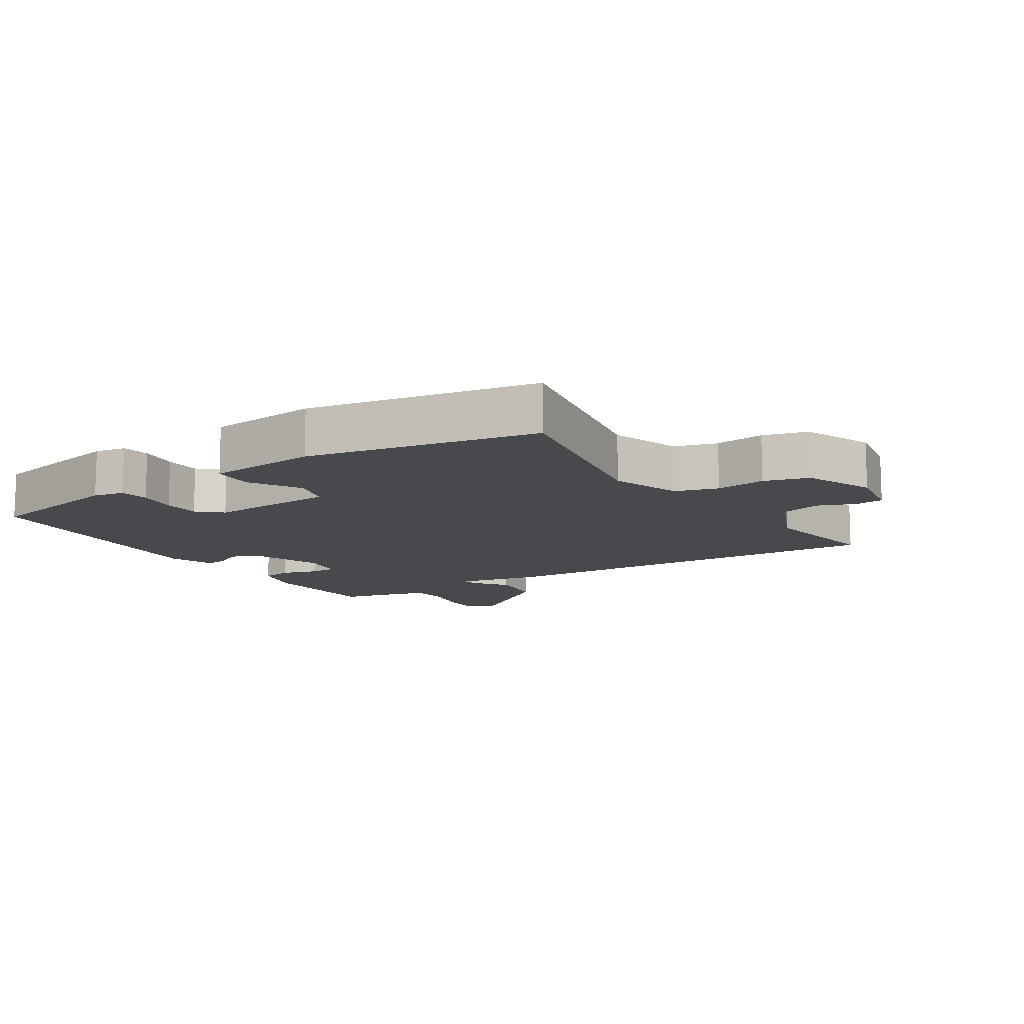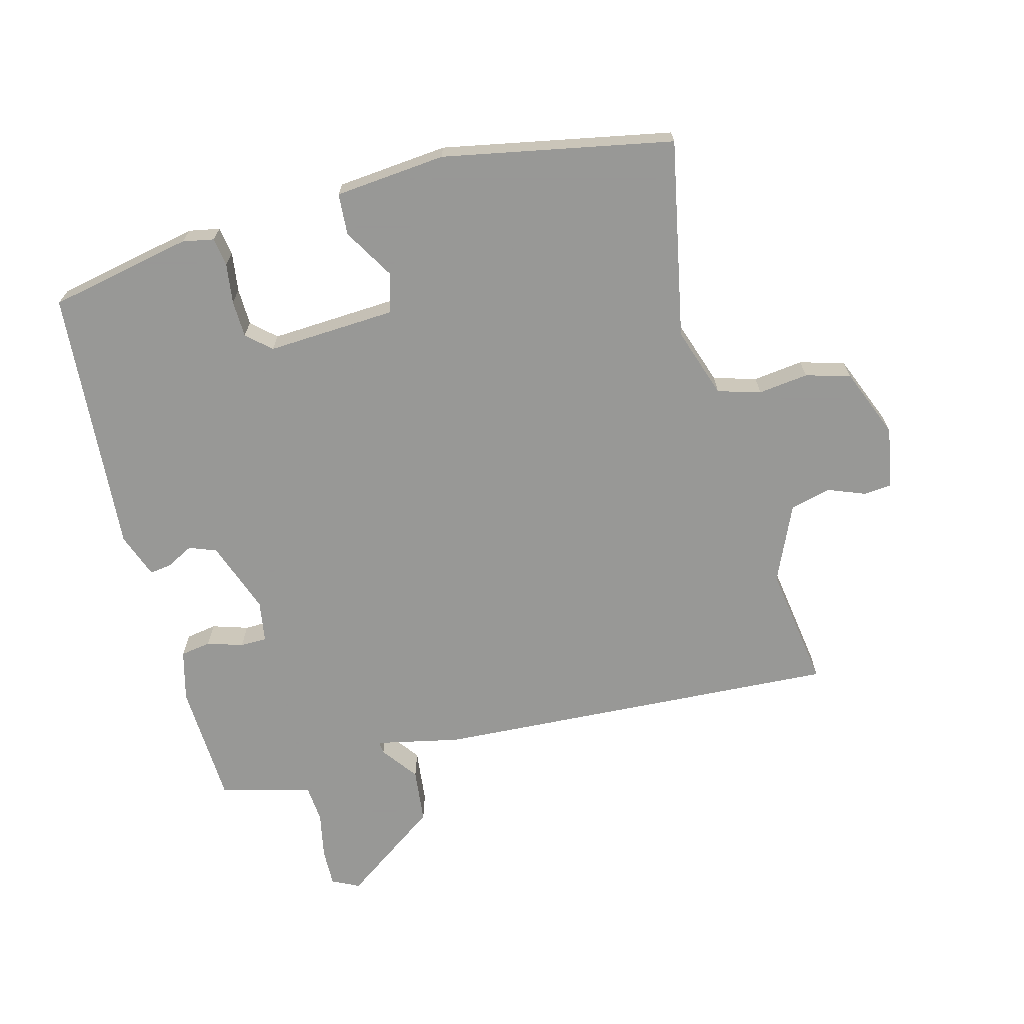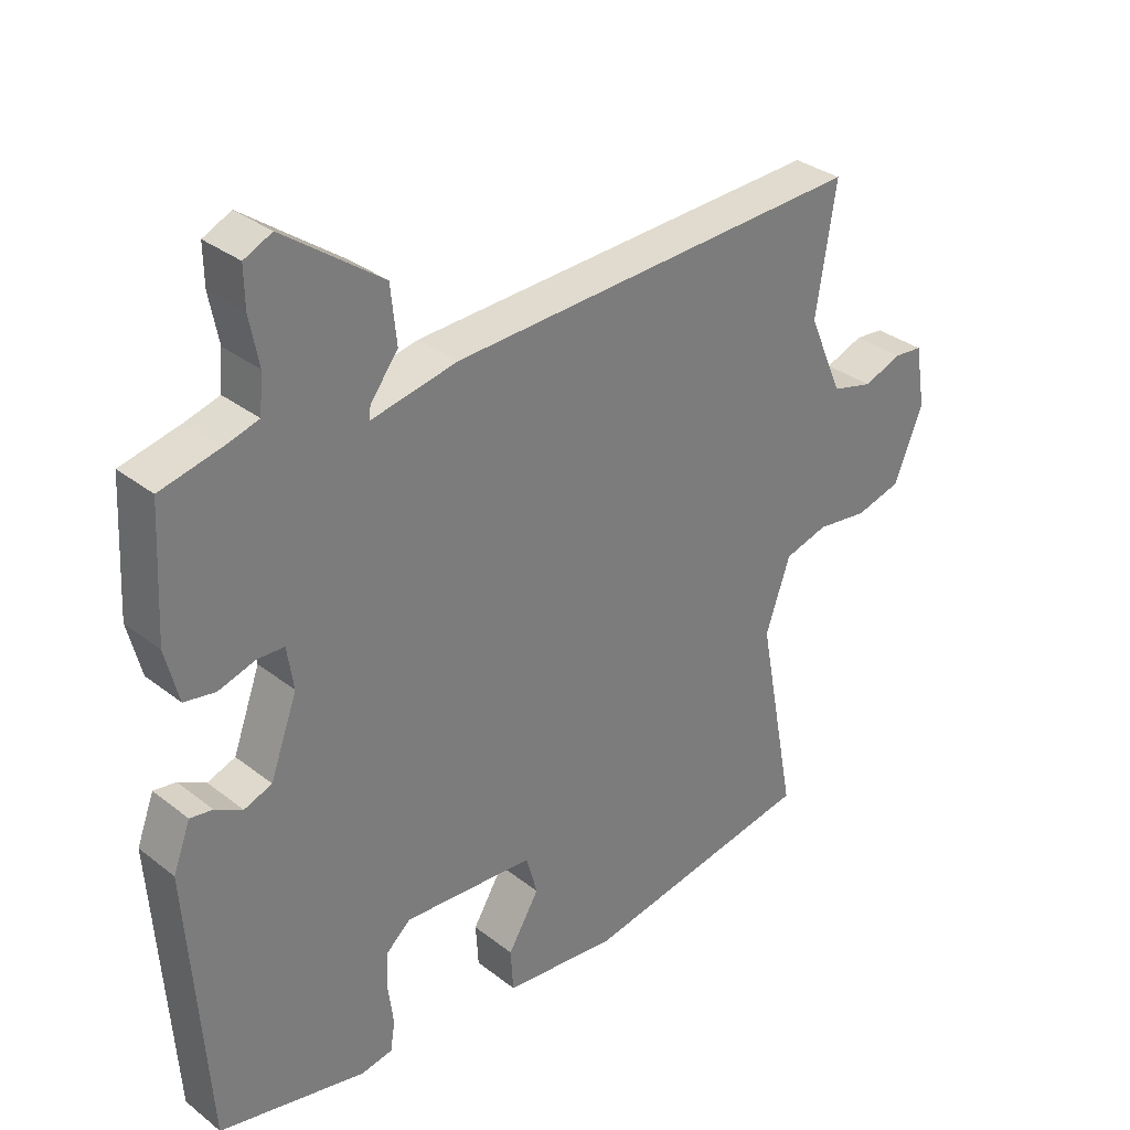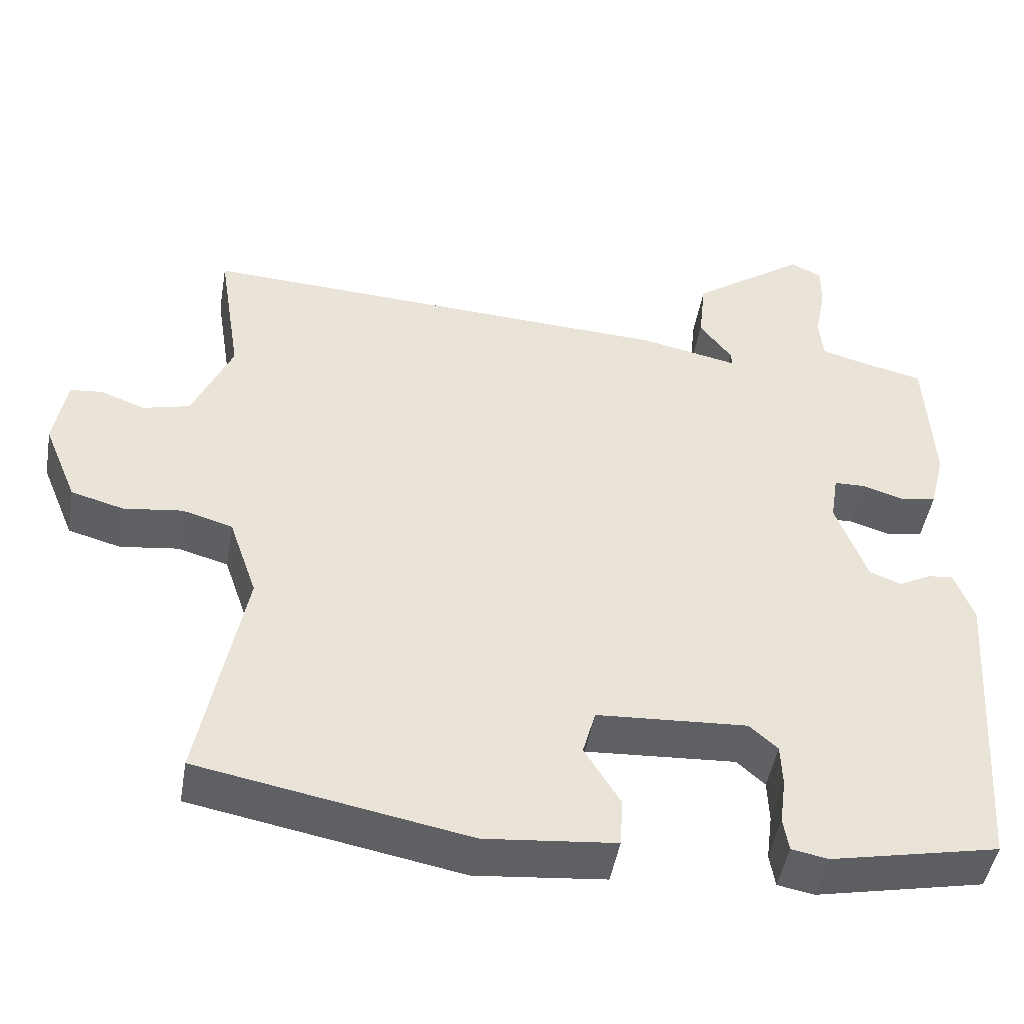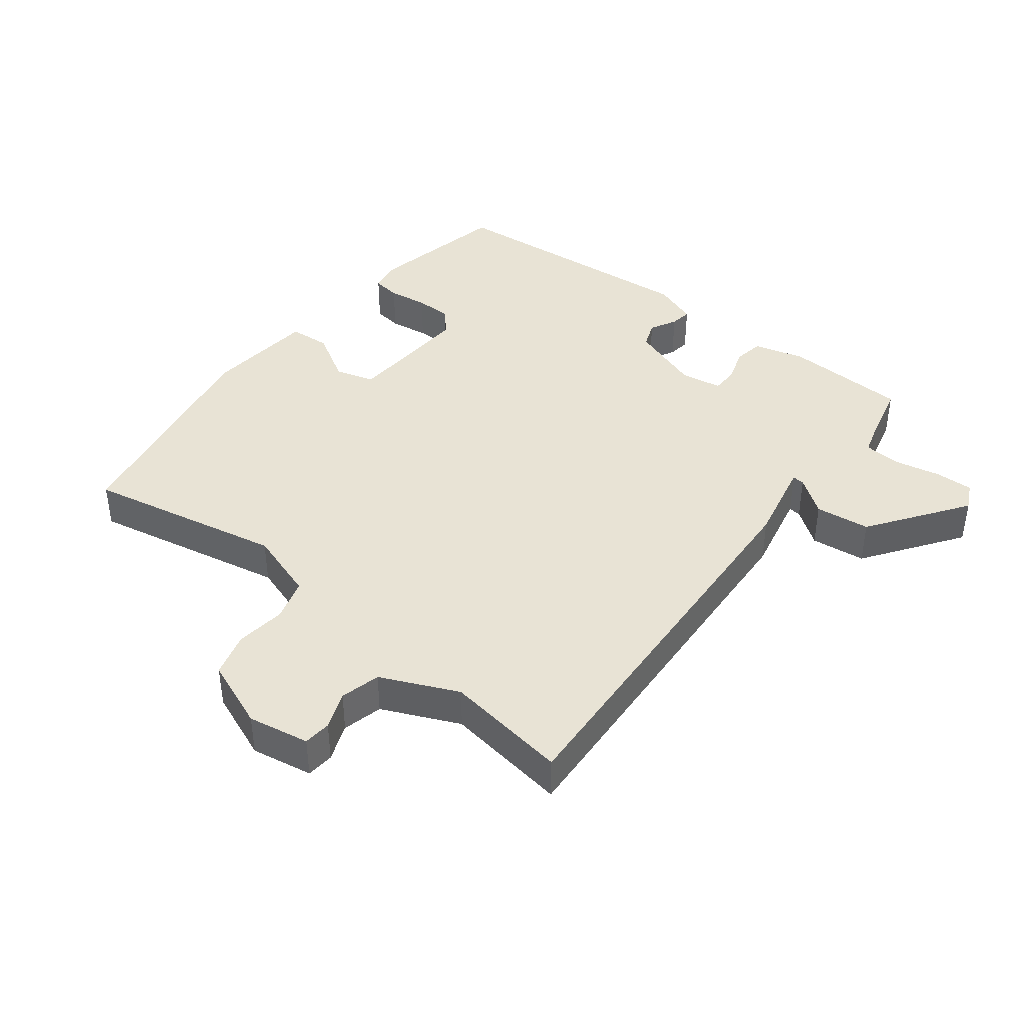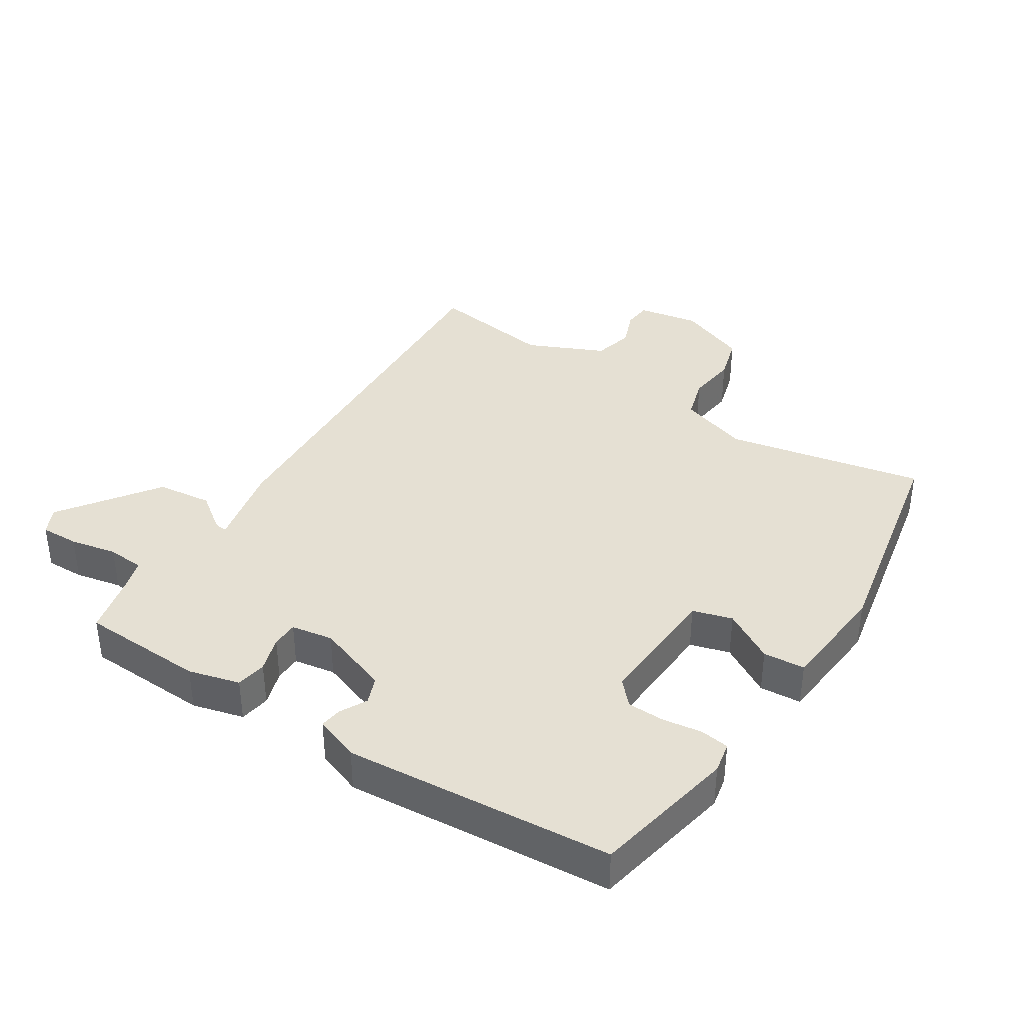
<metadata>
{"format":"obj","ext":"obj","renderer":"f3d","projection":"perspective","resolution":1024,"background":"white","views":[{"elev":-12.0,"azim":-147.4,"up":"+Y"},{"elev":-68.4,"azim":-165.6,"up":"+Y"},{"elev":32.5,"azim":137.2,"up":"+Z"},{"elev":-47.1,"azim":-9.7,"up":"+Z"},{"elev":41.1,"azim":-52.5,"up":"+Y"},{"elev":37.9,"azim":122.2,"up":"+Y"}]}
</metadata>
<code>
v -0.509 0.07 -0.434
v -0.451 0.07 -0.129
v -0.488 0.07 -0.021
v -0.554 0.07 -0.002
v -0.631 0.07 -0.012
v -0.7 0.07 0.007
v -0.744 0.07 0.114
v -0.728 0.07 0.209
v -0.685 0.07 0.213
v -0.627 0.07 0.191
v -0.565 0.07 0.207
v -0.513 0.07 0.326
v -0.543 0.07 0.517
v 0.086 0.07 0.486
v 0.216 0.07 0.459
v 0.214 0.07 0.478
v 0.172 0.07 0.534
v 0.181 0.07 0.619
v 0.33 0.07 0.726
v 0.372 0.07 0.706
v 0.371 0.07 0.647
v 0.357 0.07 0.575
v 0.362 0.07 0.518
v 0.414 0.07 0.503
v 0.503 0.07 0.482
v 0.513 0.07 0.291
v 0.493 0.07 0.212
v 0.446 0.07 0.204
v 0.391 0.07 0.221
v 0.35 0.07 0.22
v 0.34 0.07 0.156
v 0.381 0.07 0.044
v 0.423 0.07 0.028
v 0.464 0.07 0.05
v 0.498 0.07 0.055
v 0.524 0.07 -0.014
v 0.495 0.07 -0.426
v 0.274 0.07 -0.472
v 0.226 0.07 -0.463
v 0.219 0.07 -0.419
v 0.227 0.07 -0.358
v 0.225 0.07 -0.301
v 0.188 0.07 -0.268
v -0.01 0.07 -0.28
v -0.027 0.07 -0.341
v 0.02 0.07 -0.419
v 0.016 0.07 -0.483
v -0.155 0.07 -0.5
v -0.509 0 -0.434
v -0.451 0 -0.129
v -0.488 0 -0.021
v -0.554 0 -0.002
v -0.631 0 -0.012
v -0.7 0 0.007
v -0.744 0 0.114
v -0.728 0 0.209
v -0.685 0 0.213
v -0.627 0 0.191
v -0.565 0 0.207
v -0.513 0 0.326
v -0.543 0 0.517
v 0.086 0 0.486
v 0.216 0 0.459
v 0.214 0 0.478
v 0.172 0 0.534
v 0.181 0 0.619
v 0.33 0 0.726
v 0.372 0 0.706
v 0.371 0 0.647
v 0.357 0 0.575
v 0.362 0 0.518
v 0.414 0 0.503
v 0.503 0 0.482
v 0.513 0 0.291
v 0.493 0 0.212
v 0.446 0 0.204
v 0.391 0 0.221
v 0.35 0 0.22
v 0.34 0 0.156
v 0.381 0 0.044
v 0.423 0 0.028
v 0.464 0 0.05
v 0.498 0 0.055
v 0.524 0 -0.014
v 0.495 0 -0.426
v 0.274 0 -0.472
v 0.226 0 -0.463
v 0.219 0 -0.419
v 0.227 0 -0.358
v 0.225 0 -0.301
v 0.188 0 -0.268
v -0.01 0 -0.28
v -0.027 0 -0.341
v 0.02 0 -0.419
v 0.016 0 -0.483
v -0.155 0 -0.5
f 45 46 47 48
f 44 45 48 1
f 38 39 40 41
f 38 41 42
f 37 38 42
f 36 37 42 43
f 33 34 35 36
f 32 33 36 43
f 26 27 28 29
f 24 25 26 29
f 23 24 29 30
f 22 23 30 31
f 20 21 22
f 19 20 22
f 16 17 18 19
f 15 16 19 22
f 12 13 14 15
f 11 12 15
f 7 8 9 10
f 7 10 11
f 4 5 6 7
f 3 4 7 11
f 2 3 11 15
f 44 1 2 15
f 31 32 43 44
f 15 22 31 44
f 96 95 94 93
f 49 96 93 92
f 89 88 87 86
f 90 89 86
f 90 86 85
f 91 90 85 84
f 84 83 82 81
f 91 84 81 80
f 77 76 75 74
f 77 74 73 72
f 78 77 72 71
f 79 78 71 70
f 70 69 68
f 70 68 67
f 67 66 65 64
f 70 67 64 63
f 63 62 61 60
f 63 60 59
f 58 57 56 55
f 59 58 55
f 55 54 53 52
f 59 55 52 51
f 63 59 51 50
f 63 50 49 92
f 92 91 80 79
f 92 79 70 63
f 1 49 50 2
f 2 50 51 3
f 3 51 52 4
f 4 52 53 5
f 5 53 54 6
f 6 54 55 7
f 7 55 56 8
f 8 56 57 9
f 9 57 58 10
f 10 58 59 11
f 11 59 60 12
f 12 60 61 13
f 13 61 62 14
f 14 62 63 15
f 15 63 64 16
f 16 64 65 17
f 17 65 66 18
f 18 66 67 19
f 19 67 68 20
f 20 68 69 21
f 21 69 70 22
f 22 70 71 23
f 23 71 72 24
f 24 72 73 25
f 25 73 74 26
f 26 74 75 27
f 27 75 76 28
f 28 76 77 29
f 29 77 78 30
f 30 78 79 31
f 31 79 80 32
f 32 80 81 33
f 33 81 82 34
f 34 82 83 35
f 35 83 84 36
f 36 84 85 37
f 37 85 86 38
f 38 86 87 39
f 39 87 88 40
f 40 88 89 41
f 41 89 90 42
f 42 90 91 43
f 43 91 92 44
f 44 92 93 45
f 45 93 94 46
f 46 94 95 47
f 47 95 96 48
f 48 96 49 1

</code>
